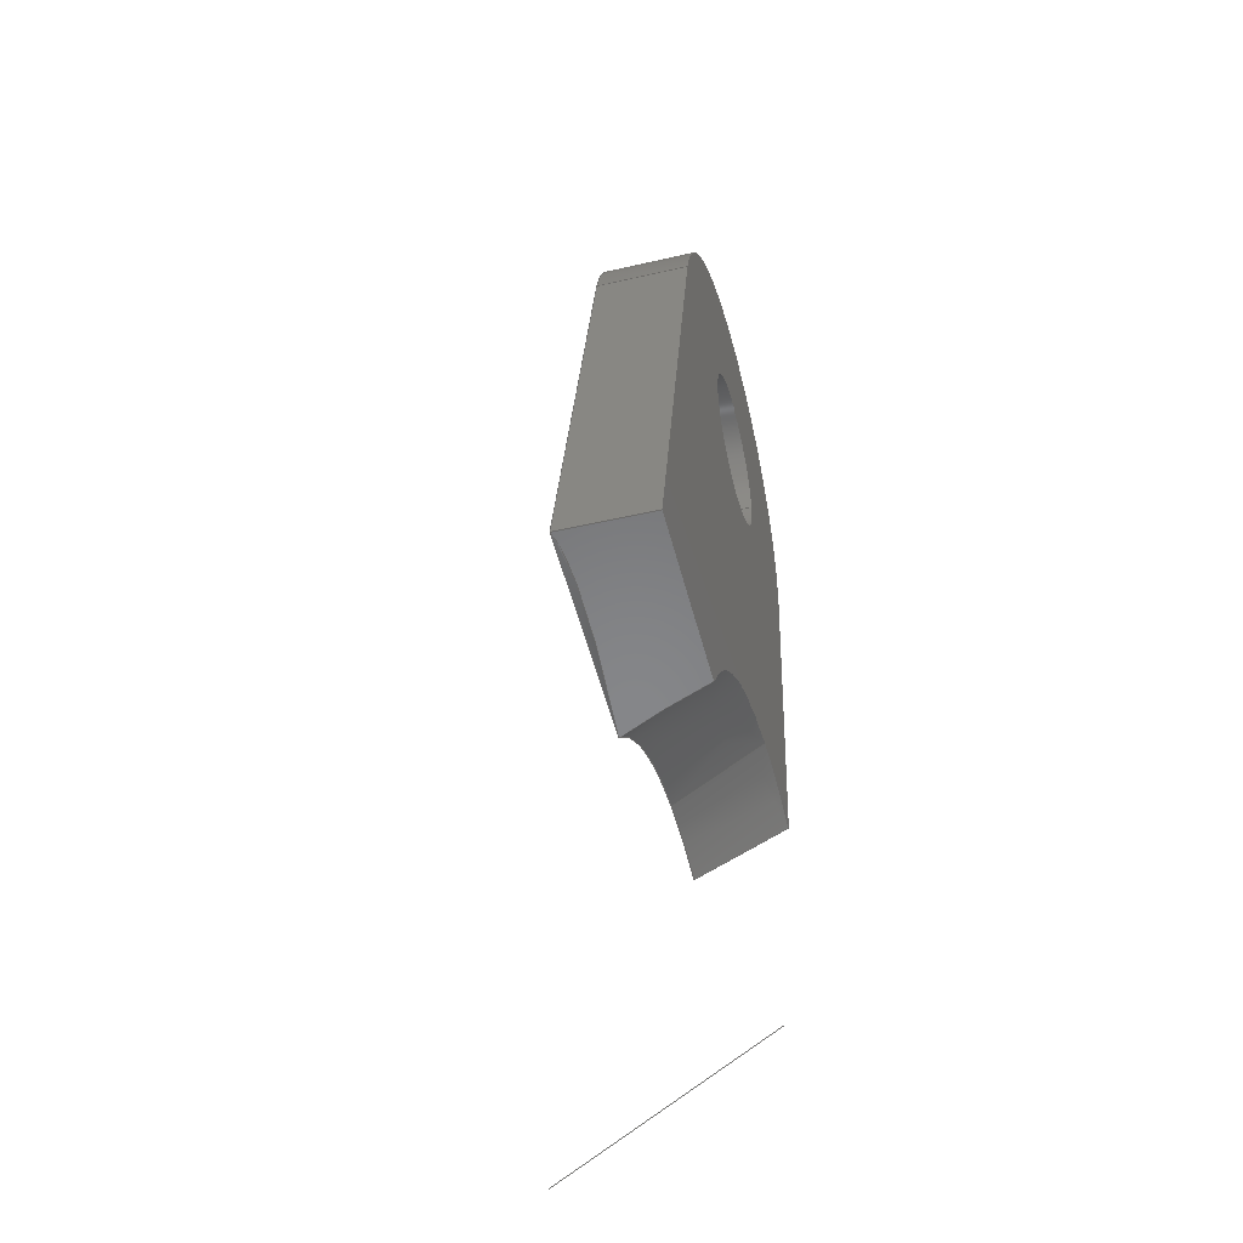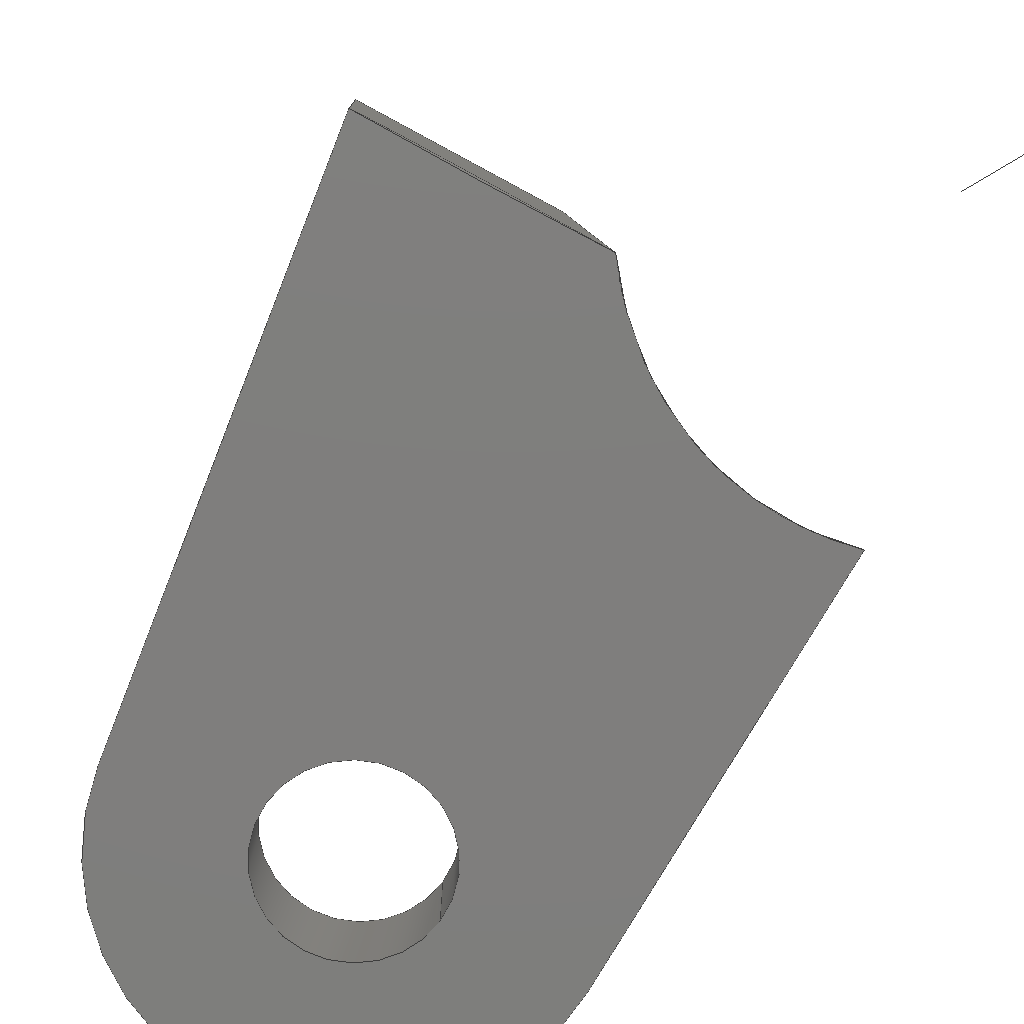
<metadata>
{"format":"iges","ext":"igs","renderer":"f3d","projection":"perspective","resolution":1024,"background":"white","views":[{"elev":-46.5,"azim":-75.2,"up":"+Y"},{"elev":-78.4,"azim":-35.7,"up":"+Z"}]}
</metadata>
<code>
START RECORD GO HERE.
1H,,1H;,20HCNEXT - IGES PRODUCT,39HSU_0200_010 (Avant inf Arriere Sup).i
gs,44HIBM CATIA IGES - CATIA Version 5 Release 19 ,27HCATIA Version 5 Re
lease 19 ,32,75,6,75,15,38Hchape sus tri avant inf gauche arr sup,1,2,
2HMM,1000,1,15H2.018e+07,0.001,1e+04,5HBrice,8HPC-BRICE,11,0,
15H2.018e+07,;
     406       1       0       0       0       0       0       000010201
     406       0       0       1      15                               0
     108       2       0       0       0       0       0       001010001
     108       0       0       2       0                               0
     126       4       0       0       0       0       0       001010001
     126       0       0      12       0                               0
     110      16       0       0       0       0       0       001010001
     110       0       0       2       0                               0
     110      18       0       0       0       0       0       001010001
     110       0       0       2       0                               0
     126      20       0       0       0       0       0       001010001
     126       0       0       7       0                               0
     102      27       0       0       0       0       0       001010001
     102       0       0       1       0                               0
     142      28       0       0       0       0       0       001010001
     142       0       0       1       0                               0
     144      29       0       0   10000       0       0       000000000
     144       0       0       1       0                               0
     110      30       0       0       0       0       0       001010001
     110       0       0       2       0                               0
     110      32       0       0       0       0       0       001010001
     110       0       0       2       0                               0
     120      34       0       0       0       0       0       001010001
     120       0       0       1       0                               0
     126      35       0       0       0       0       0       001010001
     126       0       0       5       0                               0
     126      40       0       0       0       0       0       001010001
     126       0       0       7       0                               0
     110      47       0       0       0       0       0       001010001
     110       0       0       2       0                               0
     126      49       0       0       0       0       0       001010001
     126       0       0       7       0                               0
     102      56       0       0       0       0       0       001010001
     102       0       0       1       0                               0
     142      57       0       0       0       0       0       001010001
     142       0       0       1       0                               0
     144      58       0       0   10000       0       0       000000000
     144       0       0       1       0                               0
     110      59       0       0       0       0       0       001010001
     110       0       0       2       0                               0
     110      61       0       0       0       0       0       001010001
     110       0       0       2       0                               0
     120      63       0       0       0       0       0       001010001
     120       0       0       1       0                               0
     126      64       0       0       0       0       0       001010001
     126       0       0       6       0                               0
     126      70       0       0       0       0       0       001010001
     126       0       0      13       0                               0
     102      83       0       0       0       0       0       001010001
     102       0       0       1       0                               0
     142      84       0       0       0       0       0       001010001
     142       0       0       1       0                               0
     144      85       0       0   10000       0       0       000000000
     144       0       0       1       0                               0
     110      86       0       0       0       0       0       001010001
     110       0       0       2       0                               0
     110      88       0       0       0       0       0       001010001
     110       0       0       2       0                               0
     120      90       0       0       0       0       0       001010001
     120       0       0       1       0                               0
     110      91       0       0       0       0       0       001010001
     110       0       0       2       0                               0
     126      93       0       0       0       0       0       001010001
     126       0       0       6       0                               0
     126      99       0       0       0       0       0       001010001
     126       0       0       5       0                               0
     126     104       0       0       0       0       0       001010001
     126       0       0       7       0                               0
     102     111       0       0       0       0       0       001010001
     102       0       0       1       0                               0
     142     112       0       0       0       0       0       001010001
     142       0       0       1       0                               0
     144     113       0       0   10000       0       0       000000000
     144       0       0       1       0                               0
     110     114       0       0       0       0       0       001010001
     110       0       0       1       0                               0
     110     115       0       0       0       0       0       001010001
     110       0       0       2       0                               0
     120     117       0       0       0       0       0       001010001
     120       0       0       1       0                               0
     124     118       0       0       0       0       0       001020201
     124       0       0       2       0                               0
     100     120       0       0       0       0      81       001010001
     100       0       0       1       0                               0
     110     121       0       0       0       0       0       001010001
     110       0       0       2       0                               0
     124     123       0       0       0       0       0       001020201
     124       0       0       2       0                               0
     100     125       0       0       0       0      87       001010001
     100       0       0       1       0                               0
     110     126       0       0       0       0       0       001010001
     110       0       0       2       0                               0
     102     128       0       0       0       0       0       001010001
     102       0       0       1       0                               0
     142     129       0       0       0       0       0       001010001
     142       0       0       1       0                               0
     144     130       0       0   10000       0       0       000000000
     144       0       0       1       0                               0
     110     131       0       0       0       0       0       001010001
     110       0       0       1       0                               0
     110     132       0       0       0       0       0       001010001
     110       0       0       1       0                               0
     120     133       0       0       0       0       0       001010001
     120       0       0       1       0                               0
     110     134       0       0       0       0       0       001010001
     110       0       0       1       0                               0
     124     135       0       0       0       0       0       001020201
     124       0       0       1       0                               0
     100     136       0       0       0       0     107       001010001
     100       0       0       1       0                               0
     110     137       0       0       0       0       0       001010001
     110       0       0       1       0                               0
     124     138       0       0       0       0       0       001020201
     124       0       0       2       0                               0
     100     140       0       0       0       0     113       001010001
     100       0       0       1       0                               0
     102     141       0       0       0       0       0       001010001
     102       0       0       1       0                               0
     142     142       0       0       0       0       0       001010001
     142       0       0       1       0                               0
     144     143       0       0   10000       0       0       000000000
     144       0       0       1       0                               0
     110     144       0       0       0       0       0       001010001
     110       0       0       1       0                               0
     110     145       0       0       0       0       0       001010001
     110       0       0       1       0                               0
     120     146       0       0       0       0       0       001010001
     120       0       0       1       0                               0
     110     147       0       0       0       0       0       001010001
     110       0       0       1       0                               0
     124     148       0       0       0       0       0       001020201
     124       0       0       2       0                               0
     100     150       0       0       0       0     131       001010001
     100       0       0       1       0                               0
     110     151       0       0       0       0       0       001010001
     110       0       0       1       0                               0
     124     152       0       0       0       0       0       001020201
     124       0       0       1       0                               0
     100     153       0       0       0       0     137       001010001
     100       0       0       1       0                               0
     102     154       0       0       0       0       0       001010001
     102       0       0       1       0                               0
     142     155       0       0       0       0       0       001010001
     142       0       0       1       0                               0
     144     156       0       0   10000       0       0       000000000
     144       0       0       1       0                               0
     108     157       0       0       0       0       0       001010001
     108       0       0       2       0                               0
     110     159       0       0       0       0       0       001010001
     110       0       0       2       0                               0
     110     161       0       0       0       0       0       001010001
     110       0       0       2       0                               0
     110     163       0       0       0       0       0       001010001
     110       0       0       2       0                               0
     126     165       0       0       0       0       0       001010001
     126       0       0       7       0                               0
     102     172       0       0       0       0       0       001010001
     102       0       0       1       0                               0
     142     173       0       0       0       0       0       001010001
     142       0       0       1       0                               0
     144     174       0       0   10000       0       0       000000000
     144       0       0       1       0                               0
     108     175       0       0       0       0       0       001010001
     108       0       0       1       0                               0
     126     176       0       0       0       0       0       001010001
     126       0       0      11       0                               0
     126     187       0       0       0       0       0       001010001
     126       0       0       6       0                               0
     110     193       0       0       0       0       0       001010001
     110       0       0       2       0                               0
     124     195       0       0       0       0       0       001020201
     124       0       0       2       0                               0
     100     197       0       0       0       0     171       001010001
     100       0       0       1       0                               0
     110     198       0       0       0       0       0       001010001
     110       0       0       2       0                               0
     126     200       0       0       0       0       0       001010001
     126       0       0       8       0                               0
     102     208       0       0       0       0       0       001010001
     102       0       0       1       0                               0
     142     209       0       0       0       0       0       001010001
     142       0       0       1       0                               0
     124     210       0       0       0       0       0       001020201
     124       0       0       1       0                               0
     100     211       0       0       0       0     183       001010001
     100       0       0       1       0                               0
     124     212       0       0       0       0       0       001020201
     124       0       0       2       0                               0
     100     214       0       0       0       0     187       001010001
     100       0       0       1       0                               0
     102     215       0       0       0       0       0       001010001
     102       0       0       1       0                               0
     142     216       0       0       0       0       0       001010001
     142       0       0       1       0                               0
     144     217       0       0   10000       0       0       000000000
     144       0       0       1       0                               0
     108     218       0       0       0       0       0       001010001
     108       0       0       2       0                               0
     110     220       0       0       0       0       0       001010001
     110       0       0       2       0                               0
     110     222       0       0       0       0       0       001010001
     110       0       0       2       0                               0
     110     224       0       0       0       0       0       001010001
     110       0       0       2       0                               0
     110     226       0       0       0       0       0       001010001
     110       0       0       2       0                               0
     102     228       0       0       0       0       0       001010001
     102       0       0       1       0                               0
     142     229       0       0       0       0       0       001010001
     142       0       0       1       0                               0
     144     230       0       0   10000       0       0       000000000
     144       0       0       1       0                               0
     108     231       0       0       0       0       0       001010001
     108       0       0       1       0                               0
     110     232       0       0       0       0       0       001010001
     110       0       0       2       0                               0
     124     234       0       0       0       0       0       001020201
     124       0       0       2       0                               0
     100     236       0       0       0       0     217       001010001
     100       0       0       1       0                               0
     110     237       0       0       0       0       0       001010001
     110       0       0       2       0                               0
     126     239       0       0       0       0       0       001010001
     126       0       0       8       0                               0
     126     247       0       0       0       0       0       001010001
     126       0       0      11       0                               0
     110     258       0       0       0       0       0       001010001
     110       0       0       2       0                               0
     102     260       0       0       0       0       0       001010001
     102       0       0       1       0                               0
     142     261       0       0       0       0       0       001010001
     142       0       0       1       0                               0
     124     262       0       0       0       0       0       001020201
     124       0       0       1       0                               0
     100     263       0       0       0       0     233       001010001
     100       0       0       1       0                               0
     124     264       0       0       0       0       0       001020201
     124       0       0       2       0                               0
     100     266       0       0       0       0     237       001010001
     100       0       0       1       0                               0
     102     267       0       0       0       0       0       001010001
     102       0       0       1       0                               0
     142     268       0       0       0       0       0       001010001
     142       0       0       1       0                               0
     144     269       0       0   10000       0       0       000000000
     144       0       0       1       0                               0
     110     270       0       0   10000       0       0       000000001
     110       0       0       2       0                Droite0.4       0
406,1,15HCorps principal,0,0;                                          1
108,-0.1271,-0.9919,0,26.72,0,-17.57,          3
-24.68,0,1,0,0;                                              3
126,11,5,0,0,1,0,0,0,0,0,0,0,10,10,        5
10,14.96,14.96,14.96,16.85,            5
16.85,16.85,16.85,16.85,16.85,1,       5
1,1,1,1,1,1,1,1,1,1,1,-5.965,              5
-26.17,1.11e-16,-7.362,-25.99,                  5
0.1238,-8.76,-25.81,0.2342,-10.1,       5
-25.64,0.3221,-12.2,-25.37,                   5
0.432,-14.3,-25.1,0.4333,-14.92,       5
-25.02,0.4165,-15.88,-24.9,0.3755,       5
-16.83,-24.78,0.2226,-17.07,-24.75,       5
0.1724,-17.33,-24.71,0.1076,-17.57,        5
-24.68,7.891e-06,0,16.85,0,0,0,0,0;         5
110,-17.57,-24.68,0,-17.57,-24.68,5,0,       7
0;                                                                     7
110,-17.57,-24.68,5,-8.157,-25.89,5,        9
0,0;                                                                   9
126,5,5,0,0,1,0,0,0,0,0,0,0,7.737,7.737,        11
7.737,7.737,7.737,7.737,1,1,1,1,1,      11
1,-8.157,-25.89,5,-7.775,               11
-25.94,3.976,-7.366,-25.99,2.962,       11
-6.929,-26.05,1.96,-6.463,-26.11,      11
0.9718,-5.964,-26.17,-8.882e-16,0,          11
7.737,0,0,0,0,0;                                           11
102,4,5,7,9,11,0,0;                                                   13
142,0,3,0,13,2,0,0;                                                   15
144,3,1,0,15,0,1,1;                                                   17
110,3.113,-25.61,23.32,3.053,                 19
-25.12,24.19,0,0;                                         19
110,4.309,-22.31,-1.463,3.86,                21
-18.61,5.128,0,0;                                         21
120,19,21,0,6.283,0,0;                                        23
126,3,3,0,0,1,0,0,0,0,0,7.737,7.737,                25
7.737,7.737,1,1,1,1,-5.964,-26.17,      25
-2.155e-08,-6.796,-26.06,1.62,               25
-7.52,-25.97,3.294,-8.157,-25.89,      25
5,0,7.737,0,0,0,0,0;                             25
126,5,5,0,0,1,0,0,0,0,0,0,0,20.75,20.75,      27
20.75,20.75,20.75,20.75,1,1,1,1,      27
1,1,-8.157,-25.89,5,-6.656,             27
-23.37,5,-4.608,-21.18,5,        27
-2.007,-19.5,5,0.9341,-18.69,       27
5,3.869,-18.69,5,0,20.75,0,0,0,0,       27
0;                                                                    27
110,3.869,-18.69,5,4.21,-21.49,            29
3.501e-15,0,0;                                                 29
126,5,5,0,0,1,0,0,0,0,0,0,0,16.32,16.32,      31
16.32,16.32,16.32,16.32,1,1,1,1,      31
1,1,4.21,-21.49,3.553e-15,1.902,         31
-21.49,3.53e-15,-0.4072,-21.99,              31
-6.932e-06,-2.56,-23.03,6.237e-06,         31
-4.422,-24.45,-8.107e-07,-5.964,             31
-26.17,1.123e-07,0,16.32,0,0,0,0,0;         31
102,4,25,27,29,31,0,0;                                                33
142,0,23,0,33,2,0,0;                                                  35
144,23,1,0,35,0,1,1;                                                  37
110,-20.86,-39.41,-0.2437,-19.88,             39
-39.51,-0.4551,0,0;                                       39
110,-17.57,-24.68,3.881e-07,-6.453,          41
-25.81,-2.416,0,0;                                        41
120,39,41,0,6.283,0,0;                                        43
126,3,3,0,0,1,0,21.15,21.15,21.15,21.15,          45
37.7,37.7,37.7,37.7,1,1,1,1,      45
-5.964,-26.17,2.465e-06,-9.823,              45
-25.6,-2.82e-06,-13.69,-25.11,              45
1.467e-07,-17.57,-24.68,3.57e-08,           45
21.15,37.7,0,0,0,0,0;                               45
126,11,5,0,0,1,0,0,0,0,0,0,0,1.886,                 47
1.886,1.886,6.847,6.847,6.847,          47
16.85,16.85,16.85,16.85,16.85,          47
16.85,1,1,1,1,1,1,1,1,1,1,1,1,          47
-17.57,-24.68,7.891e-06,-17.33,               47
-24.71,0.1076,-17.07,-24.75,0.1724,      47
-16.83,-24.78,0.2226,-15.88,-24.9,      47
0.3755,-14.92,-25.02,0.4165,-14.3,       47
-25.1,0.4333,-12.2,-25.37,                  47
0.432,-10.1,-25.64,0.3221,                  47
-8.76,-25.81,0.2342,-7.362,-25.99,       47
0.1238,-5.965,-26.17,-1.599e-14,0,           47
16.85,0,0,0,0,0;                                          47
102,2,45,47,0,0;                                                      49
142,0,43,0,49,2,0,0;                                                  51
144,43,1,0,51,0,1,1;                                                  53
110,3.113,-25.61,23.32,3.053,                 55
-25.12,24.19,0,0;                                         55
110,9.557,-22.54,0.1288,9.174,                57
-19.38,5.753,0,0;                                         57
120,55,57,0,6.283,0,0;                                        59
110,4.21,-21.49,3.501e-15,3.869,            61
-18.69,5,0,0;                                                 61
126,4,4,0,0,1,0,0,0,0,0,0,7.792,7.792,          63
7.792,7.792,7.792,1,1,1,1,1,              63
3.869,-18.69,5,5.246,-18.69,5,             63
6.624,-18.88,5,7.959,-19.26,        63
5,9.225,-19.81,5,0,7.792,      63
0,0,0,0,0;                                                      63
126,3,3,0,0,1,0,0,0,0,0,7.958,7.958,              65
7.958,7.958,1,1,1,1,9.225,                  65
-19.81,5,9.147,-20.66,3.331,9.068,      65
-21.52,1.665,8.989,-22.38,                    65
4.441e-15,0,7.958,0,0,0,0,0;                     65
126,4,4,0,0,1,0,0,0,0,0,0,6.912,6.912,          67
6.912,6.912,6.912,1,1,1,1,1,              67
8.989,-22.38,3.019e-10,7.846,                 67
-21.95,-4.679e-10,6.653,-21.64,              67
-6.813e-07,5.431,-21.49,4.629e-15,          67
4.21,-21.49,4.437e-15,0,6.912,0,        67
0,0,0,0;                                                          67
102,4,61,63,65,67,0,0;                                                69
142,0,59,0,69,2,0,0;                                                  71
144,59,1,0,71,0,1,1;                                                  73
110,0,0,2.5,0,0,3.5,0,0;                                      75
110,10.95,-1.007,0,10.95,-1.007,5,0,      77
0;                                                                    77
120,75,77,0,6.283,0,0;                                        79
124,0.9958,0.09155,0,0,-0.09155,                81
0.9958,0,0,0,0,1,5,0,0;                             81
100,0,0,0,11,0,-10.87,1.702,0,0;                83
110,-10.67,2.69,5,-10.67,2.69,0,0,      85
0;                                                                    85
124,-0.9696,0.2445,0,0,0.2445,                  87
0.9696,0,0,0,0,-1,0,0,0;                            87
100,0,0,0,11,0,-10.87,1.702,0,0;                89
110,10.95,-1.007,0,10.95,-1.007,5,0,      91
0;                                                                    91
102,4,83,85,89,91,0,0;                                                93
142,0,79,0,93,2,0,0;                                                  95
144,79,1,0,95,0,1,1;                                                  97
110,0,0,2.5,0,0,3.5,0,0;                                      99
110,4.3,0,0,4.3,0,5,0,0;                                     101
120,99,101,0,6.283,0,0;                                      103
110,4.3,0,5,4.3,0,0,0,0;                                     105
124,1,0,0,0,0,1,0,0,0,0,1,0,0,0;             107
100,0,0,0,4.3,0,-4.3,5.266e-16,0,0;                   109
110,-4.3,5.266e-16,0,-4.3,5.266e-16,5,0,0;         111
124,-1,1.225e-16,0,0,1.225e-16,1,0,0,      113
0,0,-1,5,0,0;                                                113
100,0,0,0,4.3,0,-4.3,5.266e-16,0,0;                   115
102,4,105,109,111,115,0,0;                                           117
142,0,103,0,117,2,0,0;                                               119
144,103,1,0,119,0,1,1;                                               121
110,0,0,2.5,0,0,3.5,0,0;                                     123
110,-4.3,5.266e-16,0,-4.3,5.266e-16,5,0,0;         125
120,123,125,0,6.283,0,0;                                     127
110,-4.3,5.266e-16,5,-4.3,5.266e-16,0,0,0;         129
124,-1,-1.225e-16,0,0,1.225e-16,-1,0,        131
0,0,0,1,0,0,0;                                             131
100,0,0,0,4.3,0,-4.3,-5.266e-16,0,0;                  133
110,4.3,0,0,4.3,0,5,0,0;                                     135
124,1,0,0,0,0,-1,0,0,0,0,-1,5,0,0;           137
100,0,0,0,4.3,0,-4.3,-5.266e-16,0,0;                  139
102,4,129,133,135,139,0,0;                                           141
142,0,127,0,141,2,0,0;                                               143
144,127,1,0,143,0,1,1;                                               145
108,0.9958,-0.09155,0,11,0,7.829,-35,        147
0,1,0,0;                                                         147
110,9.225,-19.81,5,10.95,-1.007,5,0,     149
0;                                                                   149
110,10.95,-1.007,5,10.95,-1.007,0,0,     151
0;                                                                   151
110,10.95,-1.007,0,8.989,-22.38,0,0,     153
0;                                                                   153
126,5,5,0,0,1,0,0,0,0,0,0,0,7.958,7.958,     155
7.958,7.958,7.958,7.958,1,1,1,1,     155
1,1,8.989,-22.38,4.441e-16,9.037,       155
-21.86,0.9988,9.084,-21.35,1.998,      155
9.131,-20.83,2.998,9.178,-20.32,       155
3.999,9.225,-19.81,5,0,7.958,0,        155
0,0,0,0;                                                         155
102,4,149,151,153,155,0,0;                                           157
142,0,147,0,157,2,0,0;                                               159
144,147,1,0,159,0,1,1;                                               161
108,0,0,1,0,0,0,0,0,1,0,0;                           163
126,11,5,0,0,1,0,0,0,0,0,0,0,0.999,               165
0.999,0.999,8.371,8.371,8.371,       165
16.32,16.32,16.32,16.32,16.32,         165
16.32,1,1,1,1,1,1,1,1,1,1,1,1,         165
-5.964,-26.17,0,-5.87,-26.06,0,         165
-5.774,-25.96,0,-5.678,-25.86,0,          165
-4.856,-25.01,0,-3.953,-24.23,0,         165
-3.097,-23.63,0,-1.211,-22.54,0,         165
0.8553,-21.85,0,1.962,-21.61,0,          165
3.086,-21.49,0,4.21,-21.49,0,0,       165
16.32,0,0,0,0,0;                                         165
126,5,5,0,0,1,0,0,0,0,0,0,0,6.912,6.912,     167
6.912,6.912,6.912,6.912,1,1,1,1,     167
1,1,4.21,-21.49,0,5.187,-21.49,       167
0,6.165,-21.58,0,7.131,-21.77,0,        167
8.075,-22.03,0,8.989,-22.38,0,0,         167
6.912,0,0,0,0,0;                                         167
110,8.989,-22.38,0,10.95,-1.007,0,0,     169
0;                                                                   169
124,0.9958,0.09155,0,0,-0.09155,               171
0.9958,0,0,0,0,1,0,0,0;                            171
100,0,0,0,11,0,-10.87,1.702,0,0;               173
110,-10.67,2.69,0,-17.57,-24.68,0,0,     175
0;                                                                   175
126,8,5,0,0,1,0,0,0,0,0,0,0,10.85,10.85,     177
10.85,16.55,16.55,16.55,16.55,         177
16.55,16.55,1,1,1,1,1,1,1,1,1,         177
-17.57,-24.68,0,-16.04,-24.85,0,          177
-14.52,-25.03,0,-13,-25.21,0,          177
-10.67,-25.51,0,-8.355,-25.83,0,         177
-7.558,-25.94,0,-6.761,-26.05,0,          177
-5.964,-26.17,0,0,16.55,0,0,0,0,0;       177
102,6,165,167,169,173,175,177,0,0;                                   179
142,0,163,0,179,2,0,0;                                               181
124,1,0,0,0,0,-1,0,0,0,0,-1,0,0,0;           183
100,0,0,0,4.3,0,-4.3,-5.266e-16,0,0;                  185
124,-1,1.225e-16,0,0,1.225e-16,1,0,0,      187
0,0,-1,0,0,0;                                                187
100,0,0,0,4.3,0,-4.3,5.266e-16,0,0;                   189
102,2,185,189,0,0;                                                   191
142,0,163,0,191,2,0,0;                                               193
144,163,1,1,181,193,0,1,1;                                           195
108,0.9696,-0.2445,0,-11,0,-20.17,-35,       197
0,1,0,0;                                                         197
110,-17.57,-24.68,5,-17.57,-24.68,0,0,     199
0;                                                                   199
110,-17.57,-24.68,0,-10.67,2.69,0,0,     201
0;                                                                   201
110,-10.67,2.69,0,-10.67,2.69,5,0,     203
0;                                                                   203
110,-10.67,2.69,5,-17.57,-24.68,5,0,     205
0;                                                                   205
102,4,199,201,203,205,0,0;                                           207
142,0,197,0,207,2,0,0;                                               209
144,197,1,0,209,0,1,1;                                               211
108,0,0,1,5,0,0,0,5,1,0,0;                           213
110,-17.57,-24.68,5,-10.67,2.69,5,0,     215
0;                                                                   215
124,-0.9696,0.2445,0,0,0.2445,                 217
0.9696,0,0,0,0,-1,5,0,0;                           217
100,0,0,0,11,0,-10.87,1.702,0,0;               219
110,10.95,-1.007,5,9.225,-19.81,5,0,     221
0;                                                                   221
126,8,5,0,0,1,0,0,0,0,0,0,0,0.5721,                223
0.5721,0.5721,7.792,7.792,7.792,       223
7.792,7.792,7.792,1,1,1,1,1,1,1,     223
1,1,9.225,-19.81,5,9.151,-19.77,       223
5,9.077,-19.74,5,9.002,-19.71,5,       223
7.98,-19.3,5,6.919,-18.99,5,           223
5.911,-18.79,5,4.89,-18.69,5,           223
3.869,-18.69,5,0,7.792,0,0,0,0,0;        223
126,11,5,0,0,1,0,0,0,0,0,0,0,7.947,7.947,      225
7.947,15.32,15.32,15.32,20.75,          225
20.75,20.75,20.75,20.75,20.75,1,     225
1,1,1,1,1,1,1,1,1,1,1,3.869,             225
-18.69,5,2.745,-18.69,5,1.621,           225
-18.81,5,0.5144,-19.05,5,-1.552,          225
-19.74,5,-3.438,-20.82,5,-4.293,          225
-21.43,5,-5.676,-22.61,5,-6.865,            225
-23.98,5,-7.333,-24.59,5,-7.764,          225
-25.23,5,-8.157,-25.89,5,0,20.75,      225
0,0,0,0,0;                                                     225
110,-8.157,-25.89,5,-17.57,-24.68,5,      227
0,0;                                                                 227
102,6,215,219,221,223,225,227,0,0;                                   229
142,0,213,0,229,2,0,0;                                               231
124,1,0,0,0,0,1,0,0,0,0,1,5,0,0;             233
100,0,0,0,4.3,0,-4.3,5.266e-16,0,0;                   235
124,-1,-1.225e-16,0,0,1.225e-16,-1,0,        237
0,0,0,1,5,0,0;                                             237
100,0,0,0,4.3,0,-4.3,-5.266e-16,0,0;                  239
102,2,235,239,0,0;                                                   241
142,0,213,0,241,2,0,0;                                               243
144,213,1,1,231,243,0,1,1;                                           245
110,5.123,-42.15,-6.176,4.361,               247
-35.89,5,0,0;                                                247
S      1G      5D    248P    271
</code>
